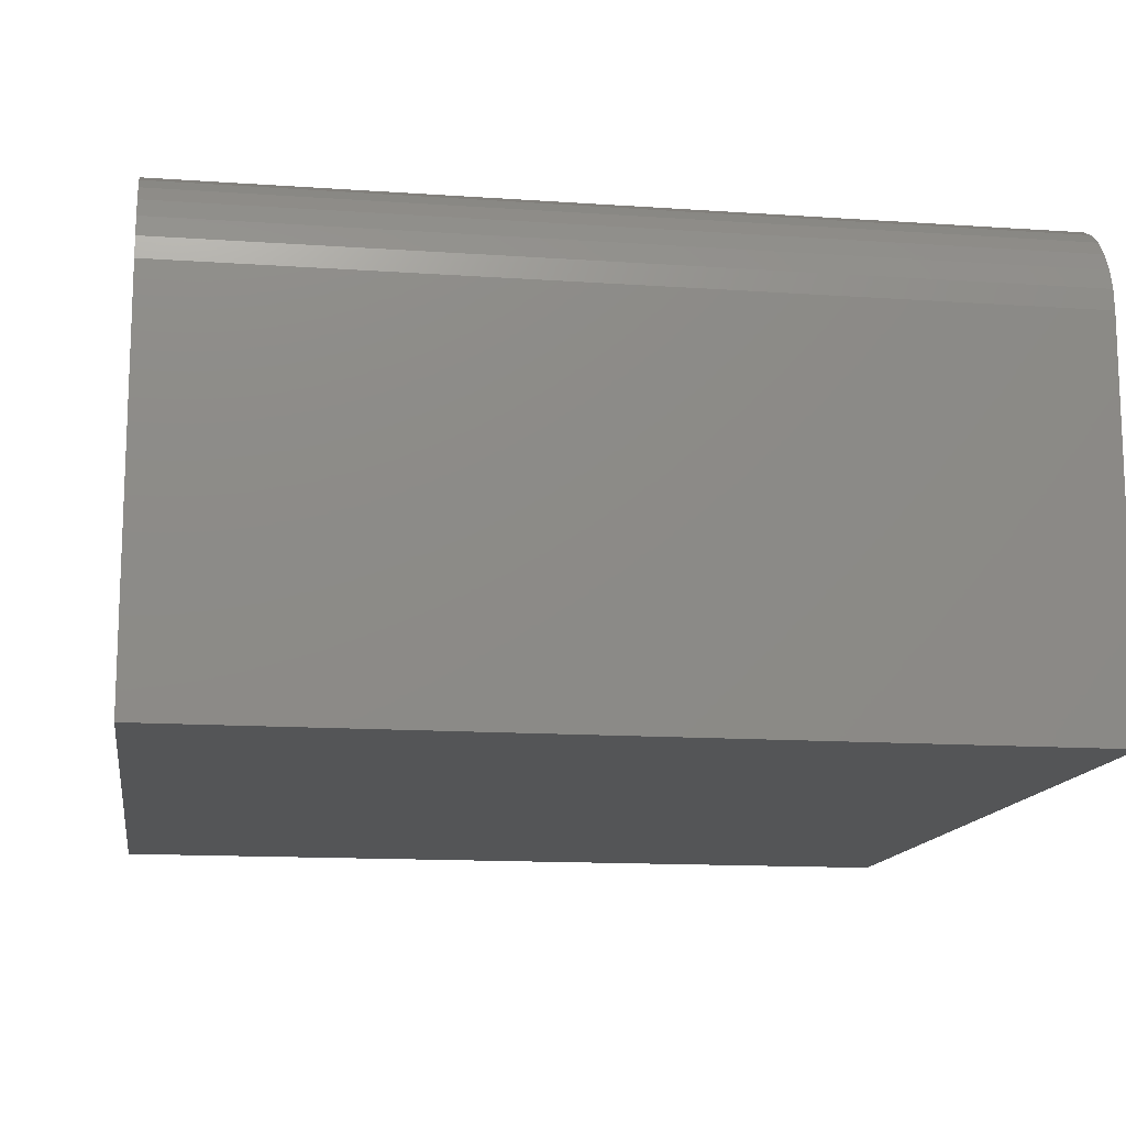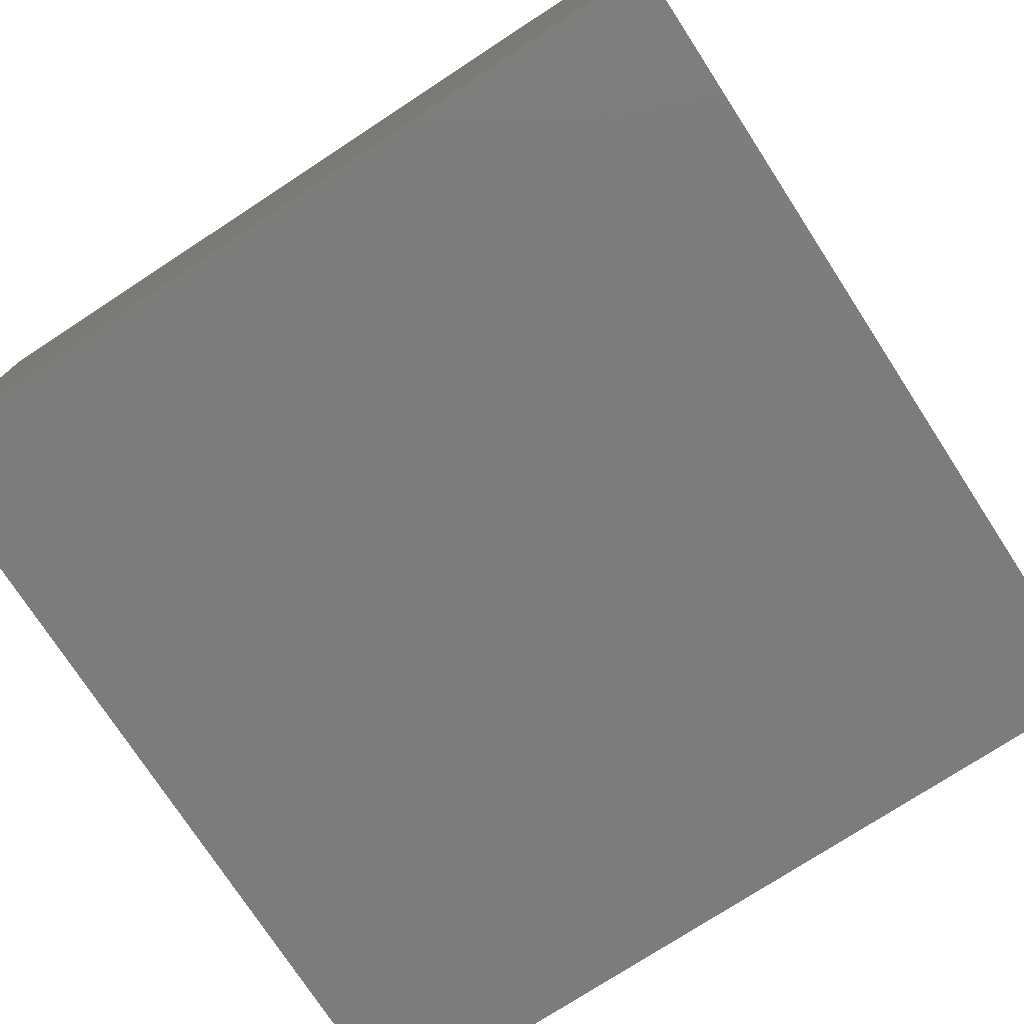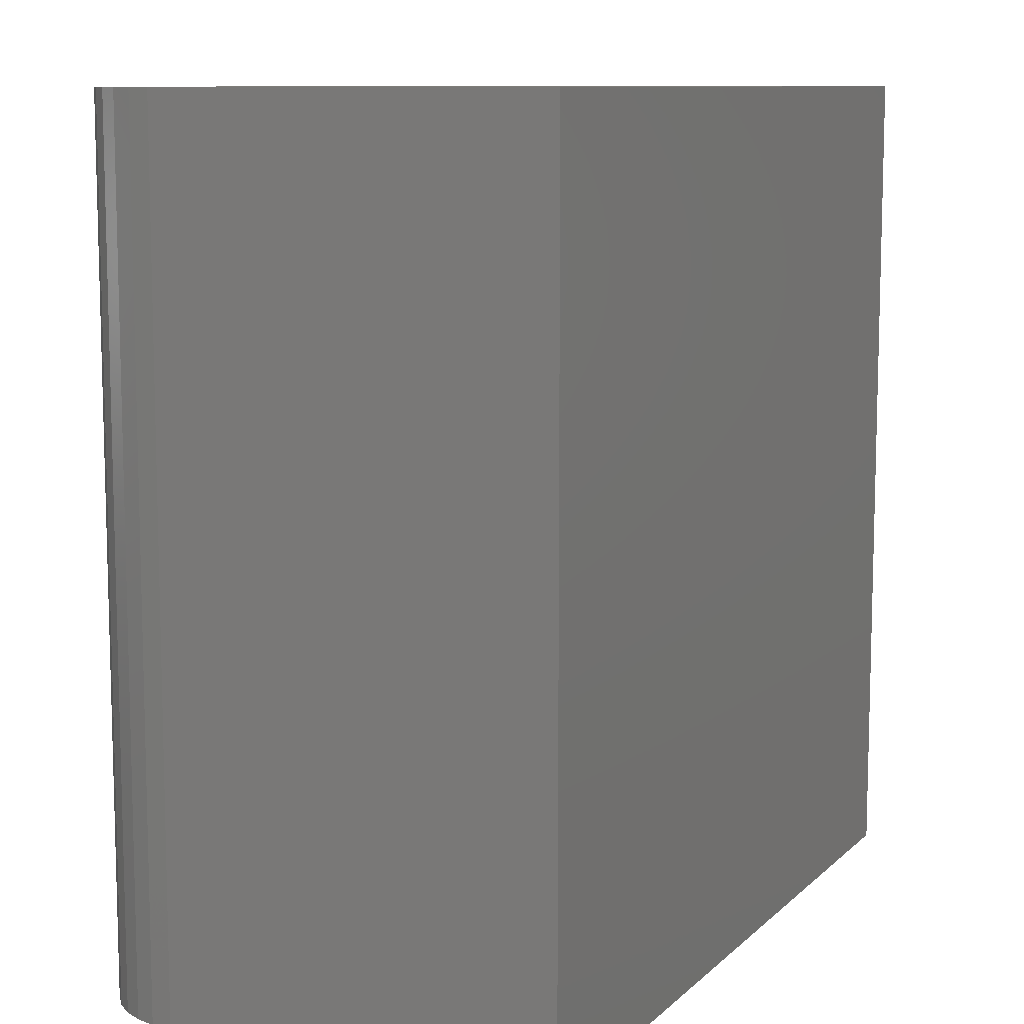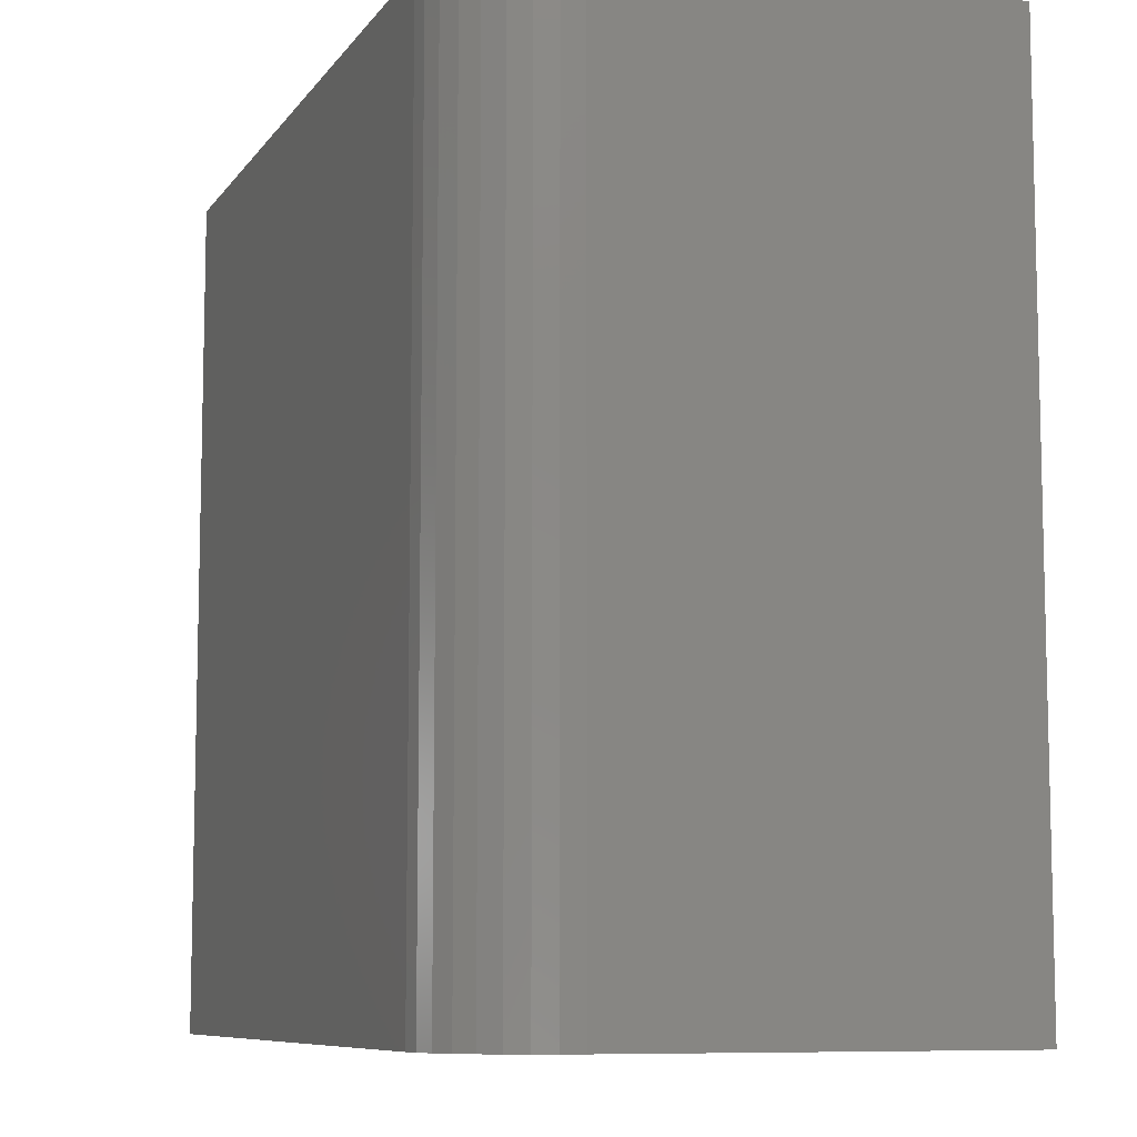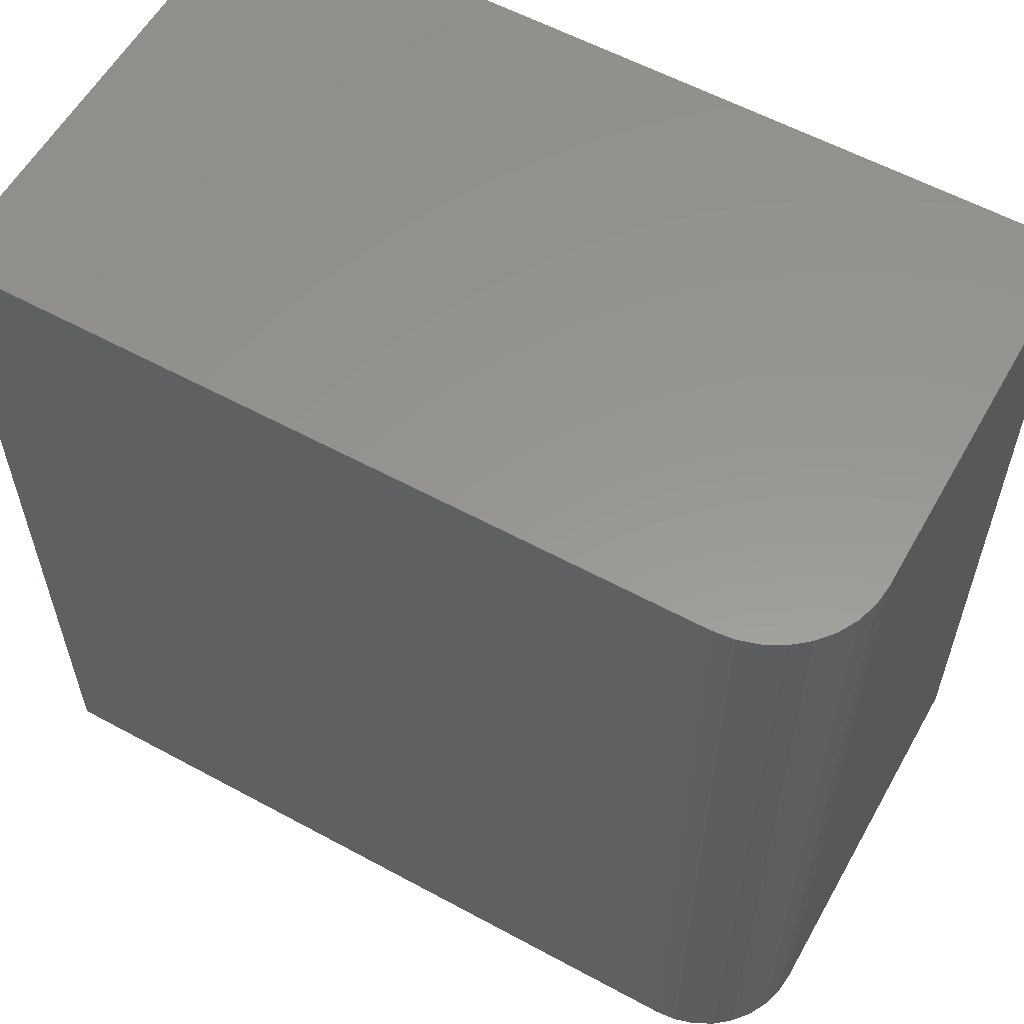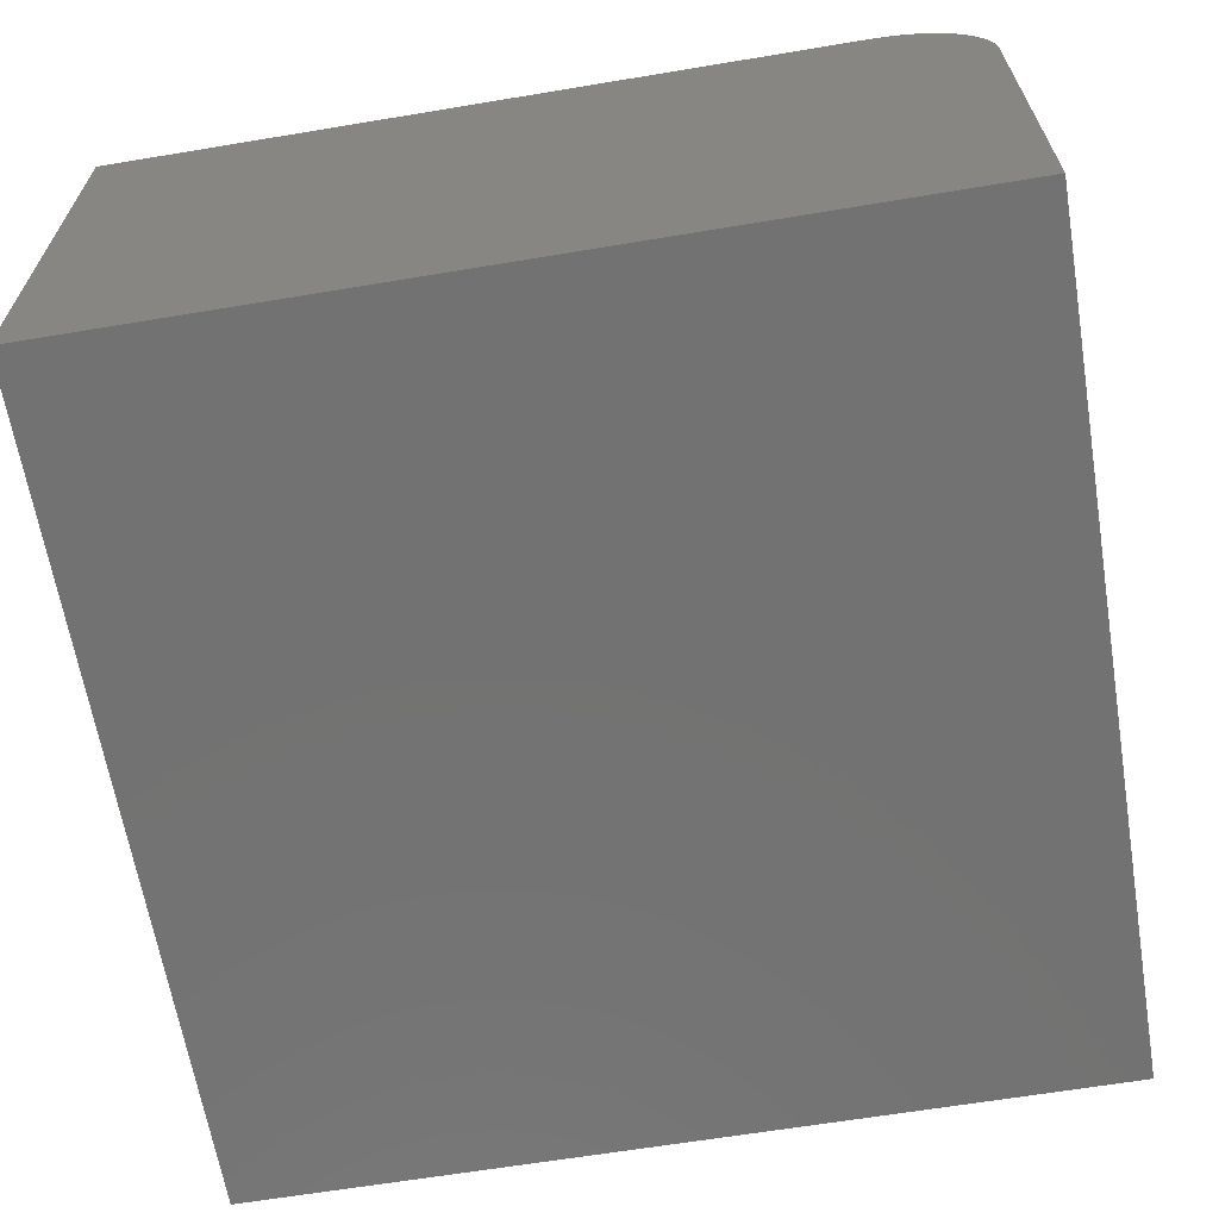
<metadata>
{"format":"stl","ext":"stl","renderer":"f3d","projection":"perspective","resolution":1024,"background":"white","views":[{"elev":-13.7,"azim":81.2,"up":"+Z"},{"elev":-76.0,"azim":33.1,"up":"+Z"},{"elev":9.8,"azim":115.8,"up":"+Y"},{"elev":-8.5,"azim":69.8,"up":"+Y"},{"elev":58.3,"azim":29.3,"up":"+Y"},{"elev":-64.4,"azim":9.5,"up":"+Z"}]}
</metadata>
<code>
# stl→obj: 24 verts, 44 faces
v 0 0 0.1094
v 0.1641 0 0.1094
v 0 0.1875 0.1094
v 0.1641 0.1875 0.1094
v 0.1836 0.1875 0.09896
v 0.173 0.1875 0.1076
v 0.1771 0.1875 0.1054
v 0.1806 0.1875 0.1025
v 0 0.1875 0
v 0.1686 0.1875 0.1089
v 0.1875 0.1875 0
v 0.1857 0.1875 0.09491
v 0.187 0.1875 0.09051
v 0.1875 0.1875 0.08594
v 0.1875 0 0.08594
v 0.1875 0 0
v 0.187 0 0.09051
v 0.1857 0 0.09491
v 0.1836 0 0.09896
v 0.1806 0 0.1025
v 0.1771 0 0.1054
v 0.173 0 0.1076
v 0.1686 0 0.1089
v 0 0 0
f 1 2 3
f 3 2 4
f 5 6 7
f 5 7 8
f 9 3 4
f 9 4 10
f 9 10 11
f 10 6 5
f 10 5 12
f 10 12 13
f 10 13 14
f 10 14 11
f 15 16 14
f 14 16 11
f 15 17 18
f 16 15 18
f 16 18 19
f 16 19 20
f 16 20 21
f 16 21 22
f 16 22 23
f 16 23 2
f 16 2 1
f 16 1 24
f 15 14 17
f 17 14 13
f 17 13 18
f 18 13 12
f 18 12 19
f 19 12 5
f 19 5 20
f 20 5 8
f 20 8 21
f 21 8 7
f 21 7 22
f 22 7 6
f 22 6 23
f 23 6 10
f 23 10 2
f 2 10 4
f 24 9 16
f 16 9 11
f 3 9 1
f 1 9 24

</code>
